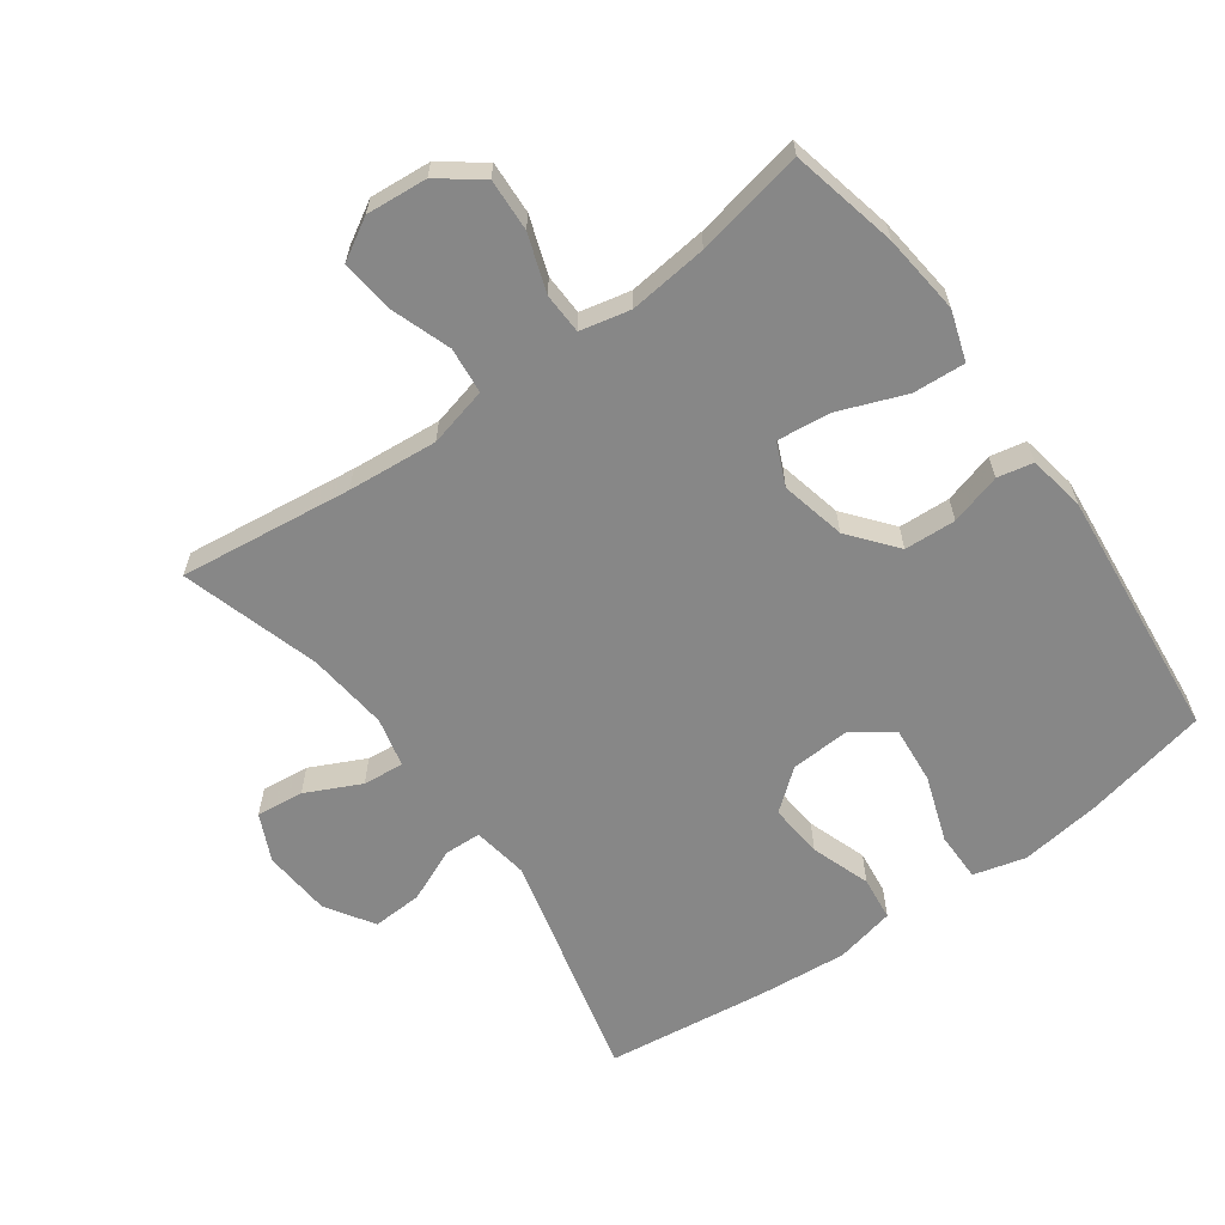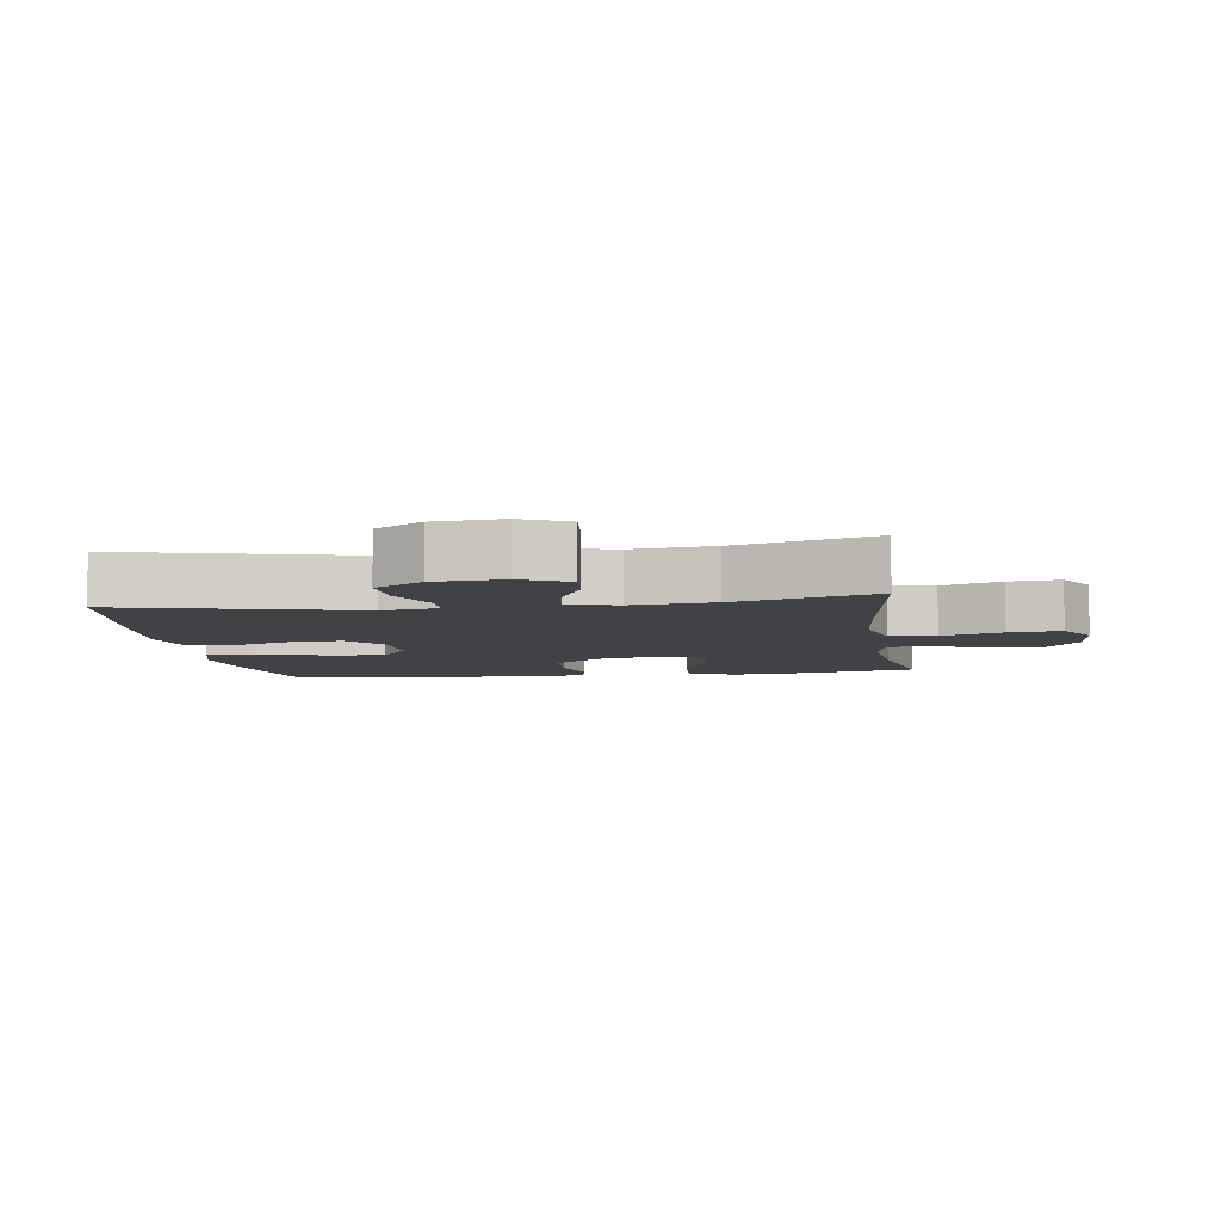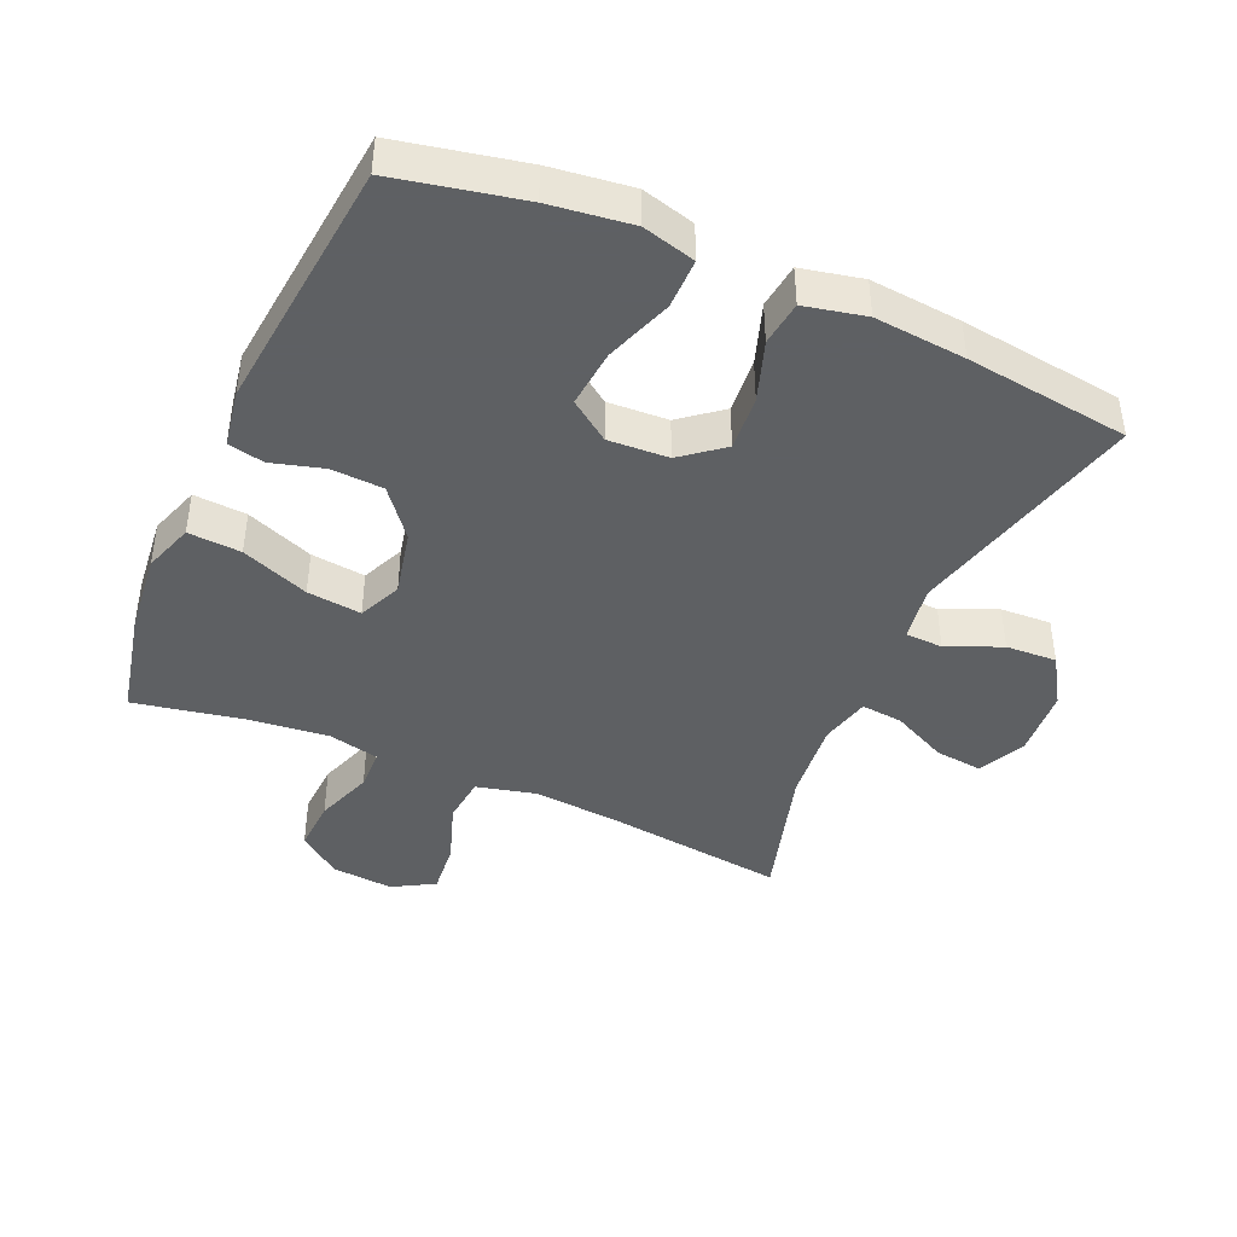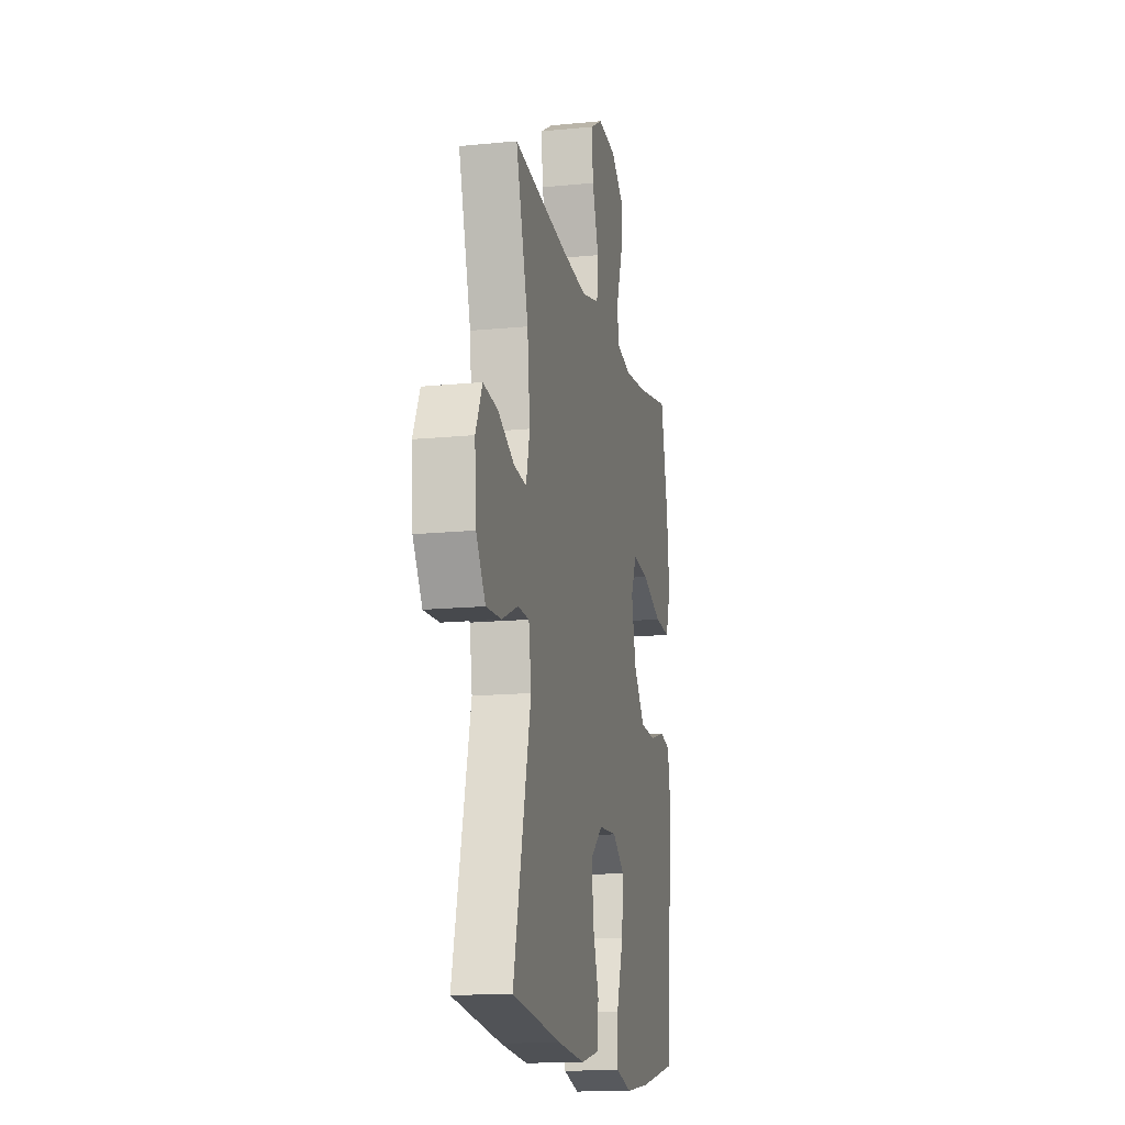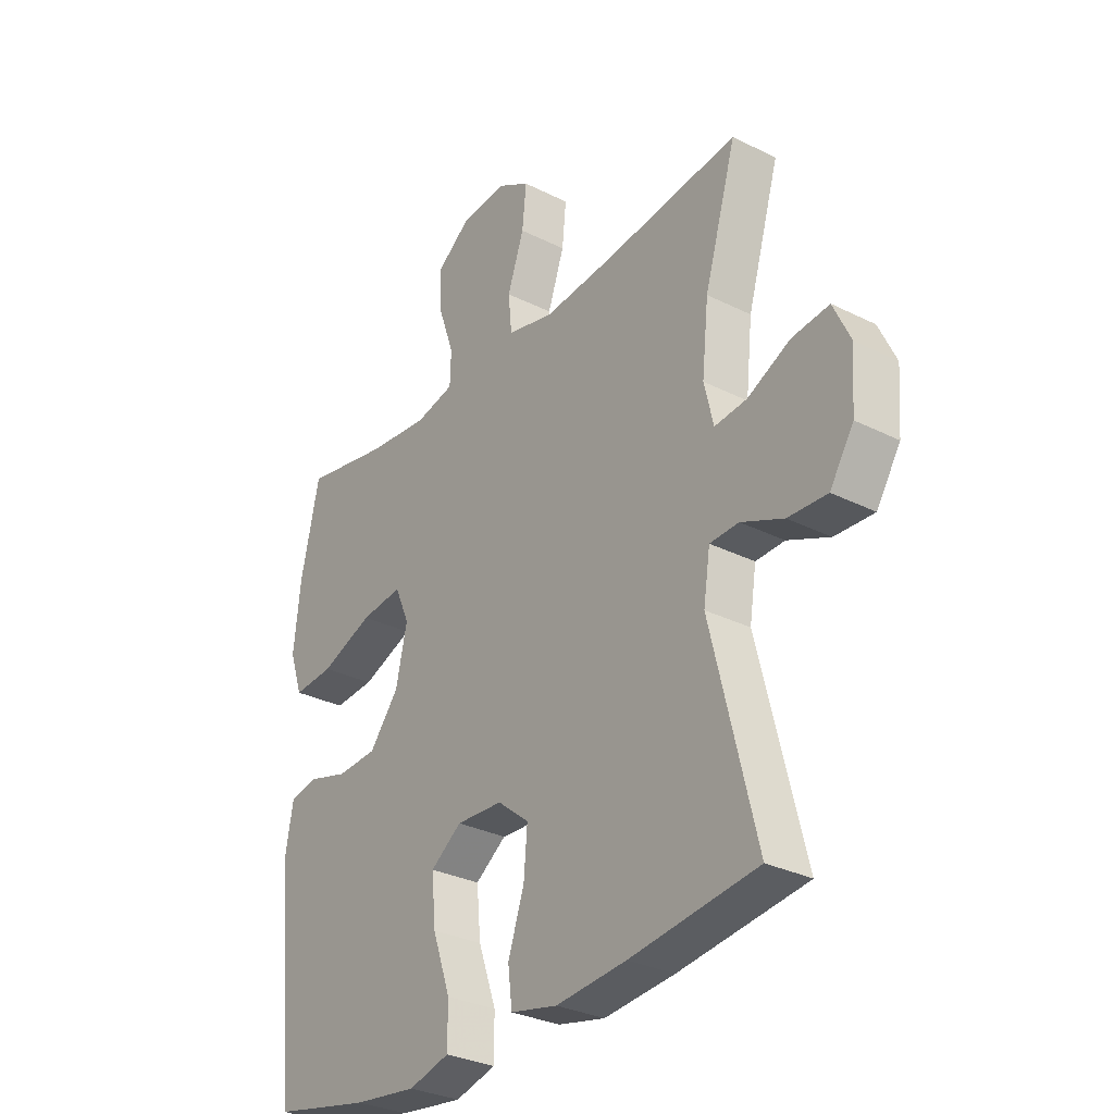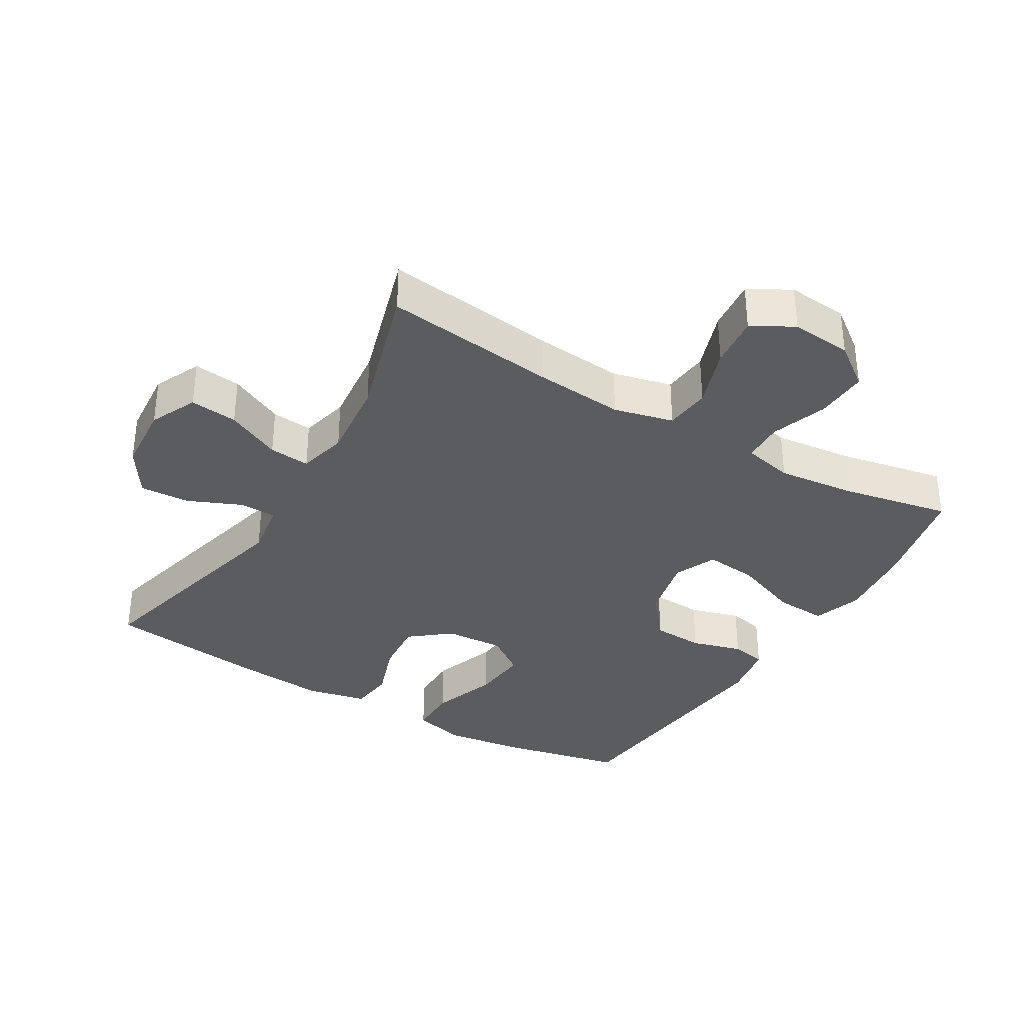
<metadata>
{"format":"obj","ext":"obj","renderer":"f3d","projection":"perspective","resolution":1024,"background":"white","views":[{"elev":-62.5,"azim":35.8,"up":"+Y"},{"elev":-6.6,"azim":-81.8,"up":"+Y"},{"elev":-42.7,"azim":156.1,"up":"+Y"},{"elev":-15.1,"azim":-78.1,"up":"+Z"},{"elev":-30.6,"azim":-125.9,"up":"+Z"},{"elev":-34.8,"azim":-30.7,"up":"+Y"}]}
</metadata>
<code>
v -0.5 0.07 0.5
v -0.238 0.07 0.468
v -0.102 0.07 0.456
v -0.012 0.07 0.478
v -0.005 0.07 0.548
v -0.037 0.07 0.64
v -0.045 0.07 0.719
v 0.017 0.07 0.755
v 0.109 0.07 0.747
v 0.173 0.07 0.699
v 0.169 0.07 0.62
v 0.139 0.07 0.534
v 0.141 0.07 0.472
v 0.217 0.07 0.455
v 0.336 0.07 0.468
v 0.5 0.07 0.5
v 0.536 0.07 0.338
v 0.549 0.07 0.217
v 0.524 0.07 0.142
v 0.445 0.07 0.147
v 0.344 0.07 0.186
v 0.263 0.07 0.195
v 0.235 0.07 0.131
v 0.257 0.07 0.033
v 0.314 0.07 -0.038
v 0.392 0.07 -0.042
v 0.469 0.07 -0.02
v 0.523 0.07 -0.031
v 0.538 0.07 -0.117
v 0.5 0.07 -0.5
v 0.311 0.07 -0.54
v 0.189 0.07 -0.556
v 0.11 0.07 -0.535
v 0.11 0.07 -0.46
v 0.145 0.07 -0.36
v 0.153 0.07 -0.273
v 0.093 0.07 -0.23
v 0.003 0.07 -0.235
v -0.058 0.07 -0.284
v -0.051 0.07 -0.366
v -0.02 0.07 -0.456
v -0.028 0.07 -0.523
v -0.119 0.07 -0.543
v -0.255 0.07 -0.531
v -0.5 0.07 -0.5
v -0.413 0.07 -0.148
v -0.426 0.07 -0.064
v -0.482 0.07 -0.062
v -0.563 0.07 -0.097
v -0.639 0.07 -0.101
v -0.685 0.07 -0.029
v -0.693 0.07 0.075
v -0.66 0.07 0.146
v -0.588 0.07 0.138
v -0.505 0.07 0.098
v -0.443 0.07 0.092
v -0.425 0.07 0.167
v -0.438 0.07 0.29
v -0.5 0 0.5
v -0.238 0 0.468
v -0.102 0 0.456
v -0.012 0 0.478
v -0.005 0 0.548
v -0.037 0 0.64
v -0.045 0 0.719
v 0.017 0 0.755
v 0.109 0 0.747
v 0.173 0 0.699
v 0.169 0 0.62
v 0.139 0 0.534
v 0.141 0 0.472
v 0.217 0 0.455
v 0.336 0 0.468
v 0.5 0 0.5
v 0.536 0 0.338
v 0.549 0 0.217
v 0.524 0 0.142
v 0.445 0 0.147
v 0.344 0 0.186
v 0.263 0 0.195
v 0.235 0 0.131
v 0.257 0 0.033
v 0.314 0 -0.038
v 0.392 0 -0.042
v 0.469 0 -0.02
v 0.523 0 -0.031
v 0.538 0 -0.117
v 0.5 0 -0.5
v 0.311 0 -0.54
v 0.189 0 -0.556
v 0.11 0 -0.535
v 0.11 0 -0.46
v 0.145 0 -0.36
v 0.153 0 -0.273
v 0.093 0 -0.23
v 0.003 0 -0.235
v -0.058 0 -0.284
v -0.051 0 -0.366
v -0.02 0 -0.456
v -0.028 0 -0.523
v -0.119 0 -0.543
v -0.255 0 -0.531
v -0.5 0 -0.5
v -0.413 0 -0.148
v -0.426 0 -0.064
v -0.482 0 -0.062
v -0.563 0 -0.097
v -0.639 0 -0.101
v -0.685 0 -0.029
v -0.693 0 0.075
v -0.66 0 0.146
v -0.588 0 0.138
v -0.505 0 0.098
v -0.443 0 0.092
v -0.425 0 0.167
v -0.438 0 0.29
f 53 54 55
f 52 53 55
f 51 52 55
f 50 51 55
f 49 50 55
f 48 49 55
f 47 48 55 56
f 46 47 56 57
f 44 45 46
f 43 44 46
f 42 43 46
f 41 42 46
f 40 41 46
f 39 40 46 57
f 33 34 35
f 32 33 35
f 31 32 35
f 30 31 35
f 29 30 35
f 28 29 35
f 27 28 35
f 26 27 35
f 25 26 35 36
f 24 25 36 37
f 19 20 21
f 18 19 21
f 17 18 21
f 16 17 21
f 15 16 21
f 14 15 21 22
f 13 14 22 23
f 10 11 12
f 9 10 12
f 8 9 12
f 7 8 12
f 6 7 12
f 5 6 12
f 4 5 12 13
f 24 37 38
f 23 24 38
f 13 23 38
f 4 13 38
f 3 4 38
f 39 57 58
f 38 39 58
f 3 38 58
f 2 3 58
f 1 2 58
f 113 112 111
f 113 111 110
f 113 110 109
f 113 109 108
f 113 108 107
f 113 107 106
f 114 113 106 105
f 115 114 105 104
f 104 103 102
f 104 102 101
f 104 101 100
f 104 100 99
f 104 99 98
f 115 104 98 97
f 93 92 91
f 93 91 90
f 93 90 89
f 93 89 88
f 93 88 87
f 93 87 86
f 93 86 85
f 93 85 84
f 94 93 84 83
f 95 94 83 82
f 79 78 77
f 79 77 76
f 79 76 75
f 79 75 74
f 79 74 73
f 80 79 73 72
f 81 80 72 71
f 70 69 68
f 70 68 67
f 70 67 66
f 70 66 65
f 70 65 64
f 70 64 63
f 71 70 63 62
f 96 95 82
f 96 82 81
f 96 81 71
f 96 71 62
f 96 62 61
f 116 115 97
f 116 97 96
f 116 96 61
f 116 61 60
f 116 60 59
f 1 59 60 2
f 2 60 61 3
f 3 61 62 4
f 4 62 63 5
f 5 63 64 6
f 6 64 65 7
f 7 65 66 8
f 8 66 67 9
f 9 67 68 10
f 10 68 69 11
f 11 69 70 12
f 12 70 71 13
f 13 71 72 14
f 14 72 73 15
f 15 73 74 16
f 16 74 75 17
f 17 75 76 18
f 18 76 77 19
f 19 77 78 20
f 20 78 79 21
f 21 79 80 22
f 22 80 81 23
f 23 81 82 24
f 24 82 83 25
f 25 83 84 26
f 26 84 85 27
f 27 85 86 28
f 28 86 87 29
f 29 87 88 30
f 30 88 89 31
f 31 89 90 32
f 32 90 91 33
f 33 91 92 34
f 34 92 93 35
f 35 93 94 36
f 36 94 95 37
f 37 95 96 38
f 38 96 97 39
f 39 97 98 40
f 40 98 99 41
f 41 99 100 42
f 42 100 101 43
f 43 101 102 44
f 44 102 103 45
f 45 103 104 46
f 46 104 105 47
f 47 105 106 48
f 48 106 107 49
f 49 107 108 50
f 50 108 109 51
f 51 109 110 52
f 52 110 111 53
f 53 111 112 54
f 54 112 113 55
f 55 113 114 56
f 56 114 115 57
f 57 115 116 58
f 58 116 59 1

</code>
